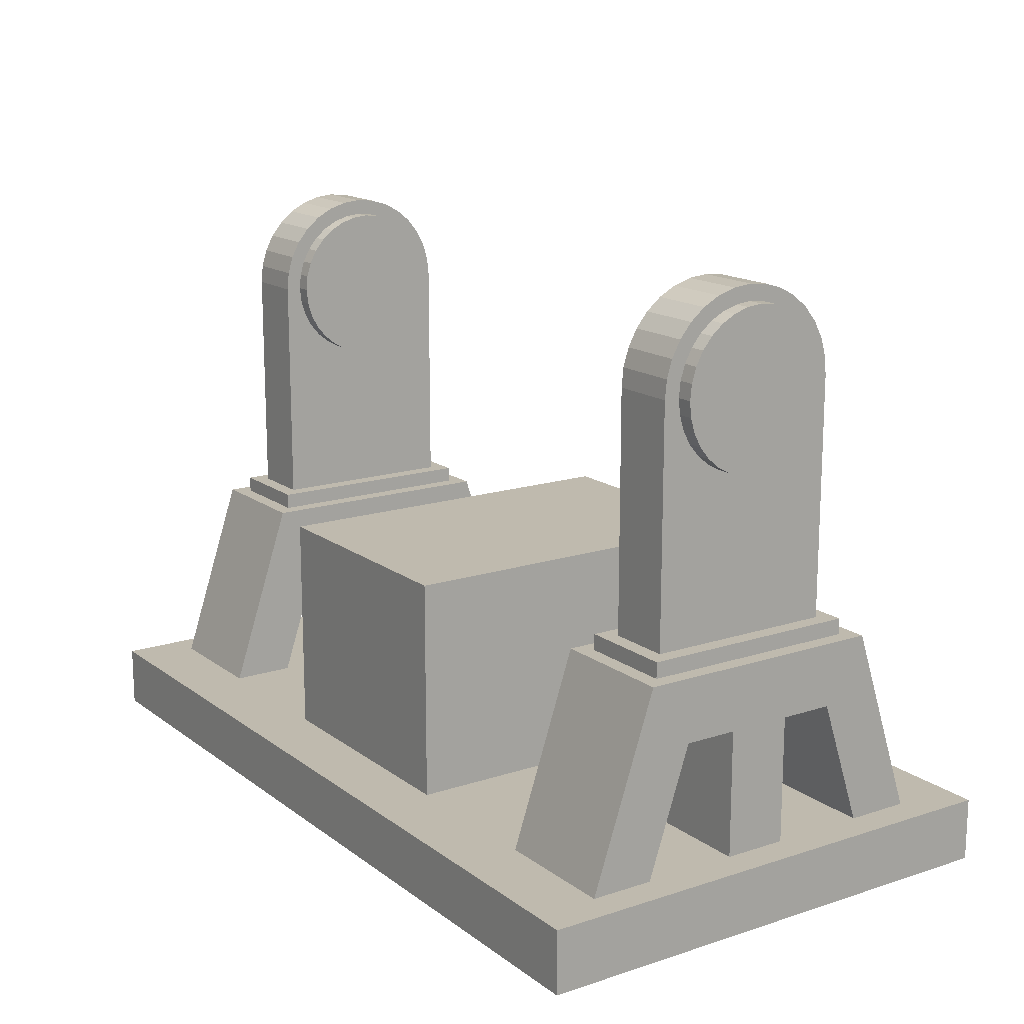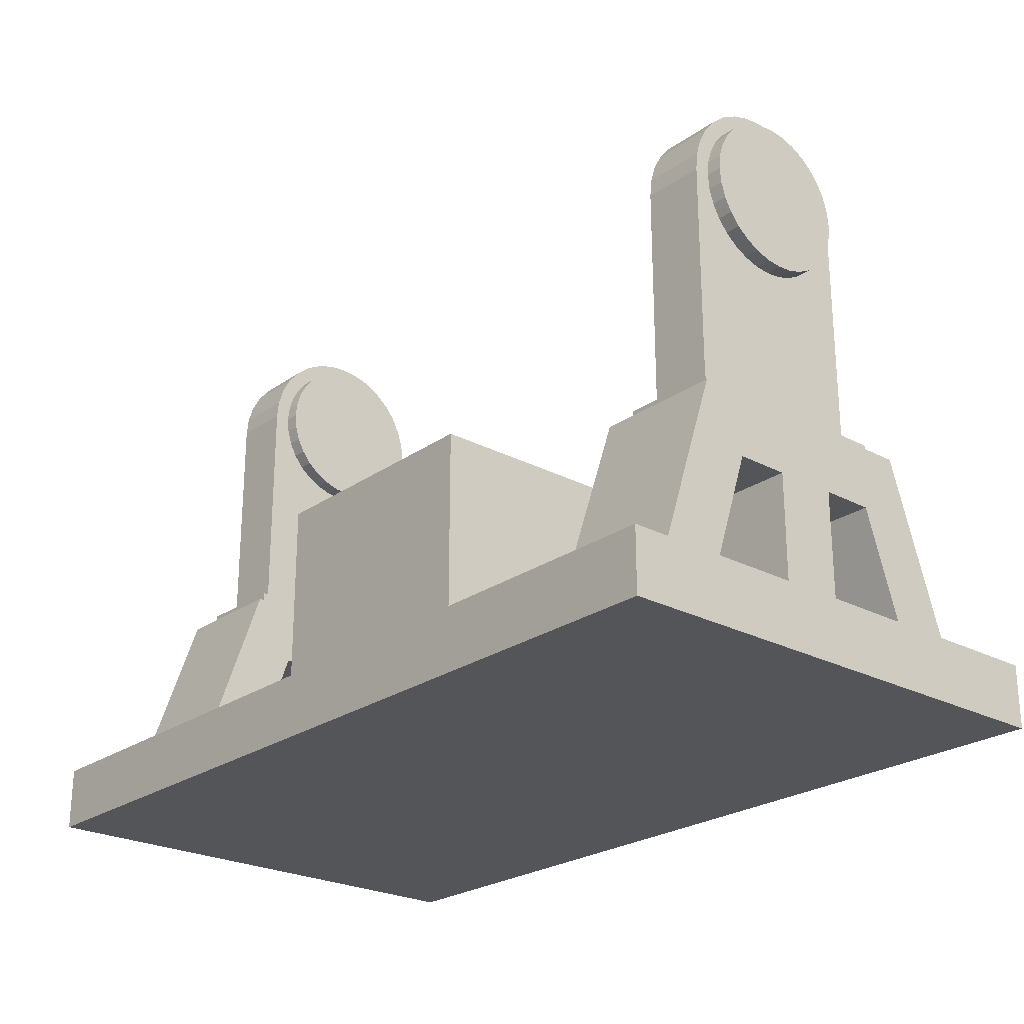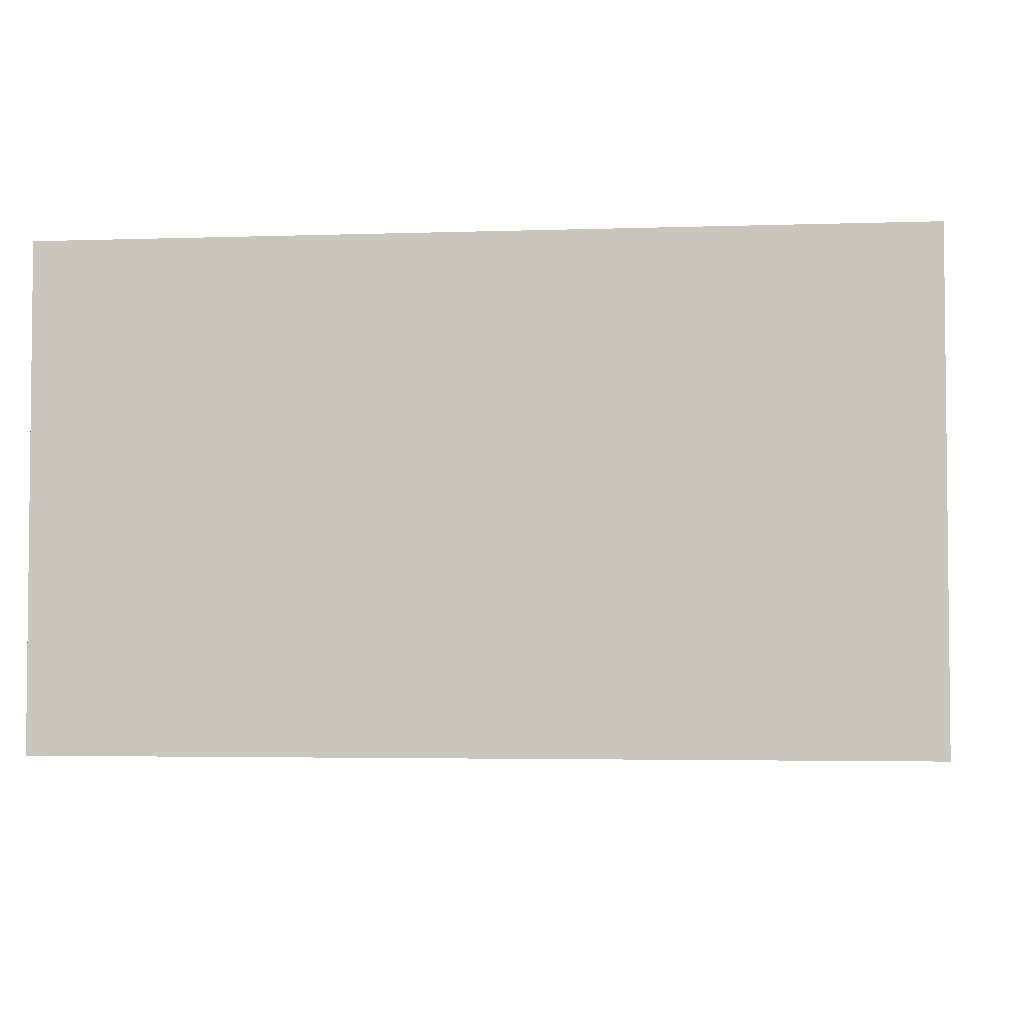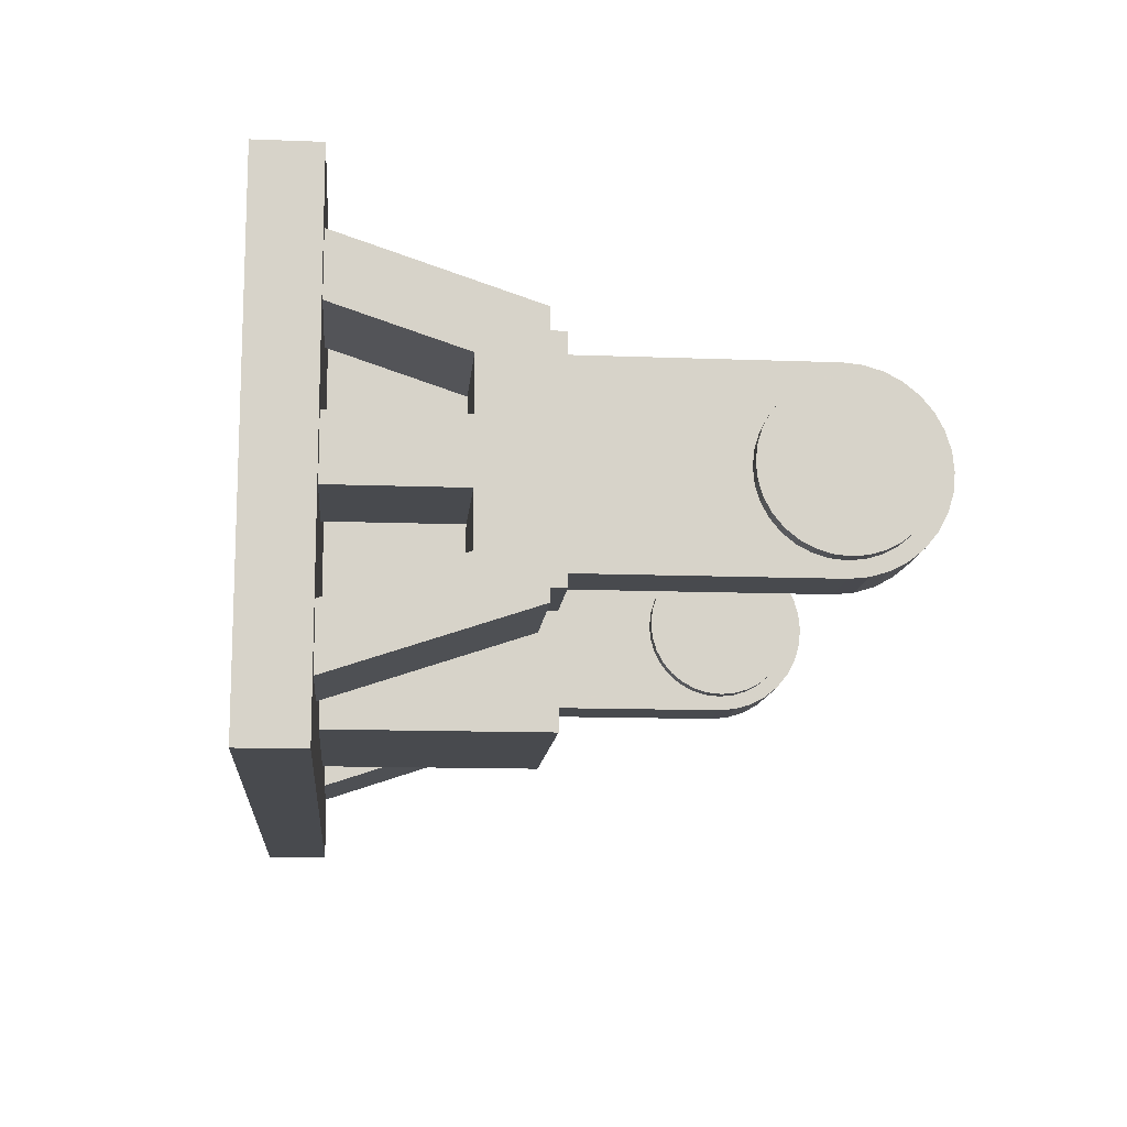
<metadata>
{"format":"obj","ext":"obj","renderer":"f3d","projection":"perspective","resolution":1024,"background":"white","views":[{"elev":15.7,"azim":55.8,"up":"+Y"},{"elev":-24.4,"azim":-131.1,"up":"+Y"},{"elev":-3.5,"azim":6.4,"up":"+Z"},{"elev":-12.8,"azim":84.9,"up":"+Z"}]}
</metadata>
<code>
o HindgeFlangeOuter.001_Cylinder.000
v 13 8 6.75
v 12.75 8 6.75
v 13 8.244 6.774
v 12.75 8.244 6.774
v 13 8.478 6.845
v 12.75 8.478 6.845
v 13 8.694 6.961
v 12.75 8.694 6.961
v 13 8.884 7.116
v 12.75 8.884 7.116
v 13 9.039 7.306
v 12.75 9.039 7.306
v 13 9.155 7.522
v 12.75 9.155 7.522
v 13 9.226 7.756
v 12.75 9.226 7.756
v 13 9.25 8
v 12.75 9.25 8
v 13 9.226 8.244
v 12.75 9.226 8.244
v 13 9.155 8.478
v 12.75 9.155 8.478
v 13 9.039 8.694
v 12.75 9.039 8.694
v 13 8.884 8.884
v 12.75 8.884 8.884
v 13 8.694 9.039
v 12.75 8.694 9.039
v 13 8.478 9.155
v 12.75 8.478 9.155
v 13 8.244 9.226
v 12.75 8.244 9.226
v 13 8 9.25
v 12.75 8 9.25
v 13 7.756 9.226
v 12.75 7.756 9.226
v 13 7.522 9.155
v 12.75 7.522 9.155
v 13 7.306 9.039
v 12.75 7.306 9.039
v 13 7.116 8.884
v 12.75 7.116 8.884
v 13 6.961 8.694
v 12.75 6.961 8.694
v 13 6.845 8.478
v 12.75 6.845 8.478
v 13 6.774 8.244
v 12.75 6.774 8.244
v 13 6.75 8
v 12.75 6.75 8
v 13 6.774 7.756
v 12.75 6.774 7.756
v 13 6.845 7.522
v 12.75 6.845 7.522
v 13 6.961 7.306
v 12.75 6.961 7.306
v 13 7.116 7.116
v 12.75 7.116 7.116
v 13 7.306 6.961
v 12.75 7.306 6.961
v 13 7.522 6.845
v 12.75 7.522 6.845
v 13 7.756 6.774
v 12.75 7.756 6.774
f 1 2 4 3
f 3 4 6 5
f 5 6 8 7
f 7 8 10 9
f 9 10 12 11
f 11 12 14 13
f 13 14 16 15
f 15 16 18 17
f 17 18 20 19
f 19 20 22 21
f 21 22 24 23
f 23 24 26 25
f 25 26 28 27
f 27 28 30 29
f 29 30 32 31
f 31 32 34 33
f 33 34 36 35
f 35 36 38 37
f 37 38 40 39
f 39 40 42 41
f 41 42 44 43
f 43 44 46 45
f 45 46 48 47
f 47 48 50 49
f 49 50 52 51
f 51 52 54 53
f 53 54 56 55
f 55 56 58 57
f 57 58 60 59
f 59 60 62 61
f 4 2 64
f 4 64 62
f 4 62 6
f 62 60 6
f 60 8 6
f 60 58 8
f 58 10 8
f 58 56 10
f 56 12 10
f 56 54 12
f 54 14 12
f 54 52 14
f 52 16 14
f 52 50 16
f 50 18 16
f 50 48 18
f 48 20 18
f 48 46 20
f 46 22 20
f 46 44 22
f 44 24 22
f 44 42 24
f 42 26 24
f 42 40 26
f 40 28 26
f 40 38 28
f 38 30 28
f 38 36 30
f 36 32 30
f 36 34 32
f 2 1 63 64
f 61 62 64 63
o Furnace_Cube.009
v 6 1 11
v 6 1 5
v 10 1 5
v 10 1 11
v 6 4.5 11
v 6 4.5 5
v 10 4.5 5
v 10 4.5 11
f 66 65 69 70
f 70 71 67 66
f 71 72 68 67
f 65 68 72 69
f 72 71 70 69
o Floor_Cube.008
v 1 0 12
v 1 0 4
v 15 0 4
v 15 0 12
v 1 1 12
v 1 1 4
v 15 1 4
v 15 1 12
f 74 73 77 78
f 78 79 75 74
f 79 80 76 75
f 73 76 80 77
f 73 74 75 76
f 80 79 78 77
o Foot_Cube.007
v 12.5 1 8.5
v 12.5 1 7.5
v 14.5 1 7.5
v 14.5 1 8.5
v 12.5 3 8.5
v 12.5 3 7.5
v 14.5 3 7.5
v 14.5 3 8.5
v 14.5 1 5
v 14.5 1 6
v 12.5 1 6
v 12.5 1 5
v 14.5 4 6
v 12.5 4 6
v 12.5 3 6.667
v 14.5 3 6.662
v 12.5 1 11
v 12.5 1 10
v 14.5 1 10
v 14.5 1 11
v 12.5 4 10
v 14.5 4 10
v 14.5 3 9.336
v 12.5 3 9.336
v 12.5 4 10
v 12.5 4 6
v 14.5 4 6
v 14.5 4 10
f 82 81 85 86
f 86 87 83 82
f 87 88 84 83
f 81 84 88 85
f 94 92 91 95
f 94 93 89 92
f 89 93 96 90
f 102 100 99 103
f 102 101 97 100
f 97 101 104 98
f 108 107 106 105
f 96 95 91 90
f 104 103 99 98
f 107 108 103
f 107 103 88
f 87 107 88
f 87 96 107
f 104 105 106
f 85 104 106
f 85 106 86
f 106 95 86
f 86 95 96 87
f 88 103 104 85
o Foot_Cube.007
v 3.5 1 7.5
v 3.5 1 8.5
v 1.5 1 8.5
v 1.5 1 7.5
v 3.5 3 7.5
v 3.5 3 8.5
v 1.5 3 8.5
v 1.5 3 7.5
v 1.5 1 11
v 1.5 1 10
v 3.5 1 10
v 3.5 1 11
v 1.5 4 10
v 3.5 4 10
v 3.5 3 9.333
v 1.5 3 9.338
v 3.5 1 5
v 3.5 1 6
v 1.5 1 6
v 1.5 1 5
v 3.5 4 6
v 1.5 4 6
v 1.5 3 6.664
v 3.5 3 6.664
v 3.5 4 6
v 3.5 4 10
v 1.5 4 10
v 1.5 4 6
f 110 109 113 114
f 114 115 111 110
f 115 116 112 111
f 109 112 116 113
f 122 120 119 123
f 122 121 117 120
f 117 121 124 118
f 130 128 127 131
f 130 129 125 128
f 125 129 132 126
f 136 135 134 133
f 124 123 119 118
f 132 131 127 126
f 135 136 131
f 135 131 116
f 115 135 116
f 115 124 135
f 132 133 134
f 113 132 134
f 113 134 114
f 134 123 114
f 114 123 124 115
f 116 131 132 113
o HindgeBracket_Cube.003
v 14.25 4.25 9.75
v 14.25 4.25 6.25
v 12.75 4.25 6.25
v 12.75 4.25 9.75
v 14.25 4 9.75
v 14.25 4 6.25
v 12.75 4 6.25
v 12.75 4 9.75
f 138 137 141 142
f 142 143 139 138
f 143 144 140 139
f 137 140 144 141
f 137 138 139 140
o HindgeFlangeOuter_Cylinder.007
v 14 8 6.75
v 14.25 8 6.75
v 14 7.756 6.774
v 14.25 7.756 6.774
v 14 7.522 6.845
v 14.25 7.522 6.845
v 14 7.306 6.961
v 14.25 7.306 6.961
v 14 7.116 7.116
v 14.25 7.116 7.116
v 14 6.961 7.306
v 14.25 6.961 7.306
v 14 6.845 7.522
v 14.25 6.845 7.522
v 14 6.774 7.756
v 14.25 6.774 7.756
v 14 6.75 8
v 14.25 6.75 8
v 14 6.774 8.244
v 14.25 6.774 8.244
v 14 6.845 8.478
v 14.25 6.845 8.478
v 14 6.961 8.694
v 14.25 6.961 8.694
v 14 7.116 8.884
v 14.25 7.116 8.884
v 14 7.306 9.039
v 14.25 7.306 9.039
v 14 7.522 9.155
v 14.25 7.522 9.155
v 14 7.756 9.226
v 14.25 7.756 9.226
v 14 8 9.25
v 14.25 8 9.25
v 14 8.244 9.226
v 14.25 8.244 9.226
v 14 8.478 9.155
v 14.25 8.478 9.155
v 14 8.694 9.039
v 14.25 8.694 9.039
v 14 8.884 8.884
v 14.25 8.884 8.884
v 14 9.039 8.694
v 14.25 9.039 8.694
v 14 9.155 8.478
v 14.25 9.155 8.478
v 14 9.226 8.244
v 14.25 9.226 8.244
v 14 9.25 8
v 14.25 9.25 8
v 14 9.226 7.756
v 14.25 9.226 7.756
v 14 9.155 7.522
v 14.25 9.155 7.522
v 14 9.039 7.306
v 14.25 9.039 7.306
v 14 8.884 7.116
v 14.25 8.884 7.116
v 14 8.694 6.961
v 14.25 8.694 6.961
v 14 8.478 6.845
v 14.25 8.478 6.845
v 14 8.244 6.774
v 14.25 8.244 6.774
f 145 146 148 147
f 147 148 150 149
f 149 150 152 151
f 151 152 154 153
f 153 154 156 155
f 155 156 158 157
f 157 158 160 159
f 159 160 162 161
f 161 162 164 163
f 163 164 166 165
f 165 166 168 167
f 167 168 170 169
f 169 170 172 171
f 171 172 174 173
f 173 174 176 175
f 175 176 178 177
f 177 178 180 179
f 179 180 182 181
f 181 182 184 183
f 183 184 186 185
f 185 186 188 187
f 187 188 190 189
f 189 190 192 191
f 191 192 194 193
f 193 194 196 195
f 195 196 198 197
f 197 198 200 199
f 199 200 202 201
f 201 202 204 203
f 203 204 206 205
f 148 146 208
f 148 208 206
f 148 206 150
f 206 204 150
f 204 152 150
f 204 202 152
f 202 154 152
f 202 200 154
f 200 156 154
f 200 198 156
f 198 158 156
f 198 196 158
f 196 160 158
f 196 194 160
f 194 162 160
f 194 192 162
f 192 164 162
f 192 190 164
f 190 166 164
f 190 188 166
f 188 168 166
f 188 186 168
f 186 170 168
f 186 184 170
f 184 172 170
f 184 182 172
f 182 174 172
f 182 180 174
f 180 176 174
f 180 178 176
f 146 145 207 208
f 205 206 208 207
o Hindge_Cylinder.006
v 14 8 9.5
v 14 8 6.5
v 13 8 6.5
v 13 8 9.5
v 14 4.245 9.5
v 14 4.245 6.5
v 13 4.245 6.5
v 13 4.245 9.5
v 14 8.293 6.529
v 13 8.293 6.529
v 14 8.574 6.614
v 13 8.574 6.614
v 14 8.833 6.753
v 13 8.833 6.753
v 14 9.061 6.939
v 13 9.061 6.939
v 14 9.247 7.167
v 13 9.247 7.167
v 14 9.386 7.426
v 13 9.386 7.426
v 14 9.471 7.707
v 13 9.471 7.707
v 14 9.5 8
v 13 9.5 8
v 14 9.471 8.293
v 13 9.471 8.293
v 14 9.386 8.574
v 13 9.386 8.574
v 14 9.247 8.833
v 13 9.247 8.833
v 14 9.061 9.061
v 13 9.061 9.061
v 14 8.833 9.247
v 13 8.833 9.247
v 14 8.574 9.386
v 13 8.574 9.386
v 14 8.293 9.471
v 13 8.293 9.471
f 214 215 211 210
f 209 212 216 213
f 210 211 218 217
f 217 218 220 219
f 219 220 222 221
f 221 222 224 223
f 223 224 226 225
f 225 226 228 227
f 227 228 230 229
f 229 230 232 231
f 231 232 234 233
f 233 234 236 235
f 235 236 238 237
f 237 238 240 239
f 239 240 242 241
f 241 242 244 243
f 243 244 246 245
f 212 209 245 246
f 213 214 210
f 213 210 217
f 213 217 219
f 213 219 221
f 213 221 223
f 213 223 225
f 213 225 227
f 213 227 229
f 213 229 231
f 213 231 233
f 213 233 235
f 213 235 237
f 213 237 239
f 213 239 241
f 213 241 243
f 213 243 245
f 245 209 213
f 215 216 211
f 216 218 211
f 216 220 218
f 216 222 220
f 216 224 222
f 216 226 224
f 216 228 226
f 216 230 228
f 216 232 230
f 216 234 232
f 216 236 234
f 216 238 236
f 216 240 238
f 216 242 240
f 216 244 242
f 216 246 244
f 216 212 246
o HindgeFlangeOuter.001_Cylinder.000
v 3.002 8 9.25
v 3.252 8 9.25
v 3.002 8.244 9.226
v 3.252 8.244 9.226
v 3.002 8.478 9.155
v 3.252 8.478 9.155
v 3.002 8.694 9.039
v 3.252 8.694 9.039
v 3.002 8.884 8.884
v 3.252 8.884 8.884
v 3.002 9.039 8.694
v 3.252 9.039 8.694
v 3.002 9.155 8.478
v 3.252 9.155 8.478
v 3.002 9.226 8.244
v 3.252 9.226 8.244
v 3.002 9.25 8
v 3.252 9.25 8
v 3.002 9.226 7.756
v 3.252 9.226 7.756
v 3.002 9.155 7.522
v 3.252 9.155 7.522
v 3.002 9.039 7.306
v 3.252 9.039 7.306
v 3.002 8.884 7.116
v 3.252 8.884 7.116
v 3.002 8.694 6.961
v 3.252 8.694 6.961
v 3.002 8.478 6.845
v 3.252 8.478 6.845
v 3.002 8.244 6.774
v 3.252 8.244 6.774
v 3.002 8 6.75
v 3.252 8 6.75
v 3.002 7.756 6.774
v 3.252 7.756 6.774
v 3.002 7.522 6.845
v 3.252 7.522 6.845
v 3.002 7.306 6.961
v 3.252 7.306 6.961
v 3.002 7.116 7.116
v 3.252 7.116 7.116
v 3.002 6.961 7.306
v 3.252 6.961 7.306
v 3.002 6.845 7.522
v 3.252 6.845 7.522
v 3.002 6.774 7.756
v 3.252 6.774 7.756
v 3.002 6.75 8
v 3.252 6.75 8
v 3.002 6.774 8.244
v 3.252 6.774 8.244
v 3.002 6.845 8.478
v 3.252 6.845 8.478
v 3.002 6.961 8.694
v 3.252 6.961 8.694
v 3.002 7.116 8.884
v 3.252 7.116 8.884
v 3.002 7.306 9.039
v 3.252 7.306 9.039
v 3.002 7.522 9.155
v 3.252 7.522 9.155
v 3.002 7.756 9.226
v 3.252 7.756 9.226
f 247 248 250 249
f 249 250 252 251
f 251 252 254 253
f 253 254 256 255
f 255 256 258 257
f 257 258 260 259
f 259 260 262 261
f 261 262 264 263
f 263 264 266 265
f 265 266 268 267
f 267 268 270 269
f 269 270 272 271
f 271 272 274 273
f 273 274 276 275
f 275 276 278 277
f 277 278 280 279
f 279 280 282 281
f 281 282 284 283
f 283 284 286 285
f 285 286 288 287
f 287 288 290 289
f 289 290 292 291
f 291 292 294 293
f 293 294 296 295
f 295 296 298 297
f 297 298 300 299
f 299 300 302 301
f 301 302 304 303
f 303 304 306 305
f 305 306 308 307
f 250 248 310
f 250 310 308
f 250 308 252
f 308 306 252
f 306 254 252
f 306 304 254
f 304 256 254
f 304 302 256
f 302 258 256
f 302 300 258
f 300 260 258
f 300 298 260
f 298 262 260
f 298 296 262
f 296 264 262
f 296 294 264
f 294 266 264
f 294 292 266
f 292 268 266
f 292 290 268
f 290 270 268
f 290 288 270
f 288 272 270
f 288 286 272
f 286 274 272
f 286 284 274
f 284 276 274
f 284 282 276
f 282 278 276
f 282 280 278
f 248 247 309 310
f 307 308 310 309
o HindgeBracket_Cube.003
v 1.75 4.25 6.25
v 1.75 4.25 9.75
v 3.25 4.25 9.75
v 3.25 4.25 6.25
v 1.75 4 6.25
v 1.75 4 9.75
v 3.25 4 9.75
v 3.25 4 6.25
f 312 311 315 316
f 316 317 313 312
f 317 318 314 313
f 311 314 318 315
f 311 312 313 314
o HindgeFlangeOuter_Cylinder.007
v 2 8 9.25
v 1.75 8 9.25
v 2 7.756 9.226
v 1.75 7.756 9.226
v 2 7.522 9.155
v 1.75 7.522 9.155
v 2 7.306 9.039
v 1.75 7.306 9.039
v 2 7.116 8.884
v 1.75 7.116 8.884
v 2 6.961 8.694
v 1.75 6.961 8.694
v 2 6.845 8.478
v 1.75 6.845 8.478
v 2 6.774 8.244
v 1.75 6.774 8.244
v 2 6.75 8
v 1.75 6.75 8
v 2 6.774 7.756
v 1.75 6.774 7.756
v 2 6.845 7.522
v 1.75 6.845 7.522
v 2 6.961 7.306
v 1.75 6.961 7.306
v 2 7.116 7.116
v 1.75 7.116 7.116
v 2 7.306 6.961
v 1.75 7.306 6.961
v 2 7.522 6.845
v 1.75 7.522 6.845
v 2 7.756 6.774
v 1.75 7.756 6.774
v 2 8 6.75
v 1.75 8 6.75
v 2 8.244 6.774
v 1.75 8.244 6.774
v 2 8.478 6.845
v 1.75 8.478 6.845
v 2 8.694 6.961
v 1.75 8.694 6.961
v 2 8.884 7.116
v 1.75 8.884 7.116
v 2 9.039 7.306
v 1.75 9.039 7.306
v 2 9.155 7.522
v 1.75 9.155 7.522
v 2 9.226 7.756
v 1.75 9.226 7.756
v 2 9.25 8
v 1.75 9.25 8
v 2 9.226 8.244
v 1.75 9.226 8.244
v 2 9.155 8.478
v 1.75 9.155 8.478
v 2 9.039 8.694
v 1.75 9.039 8.694
v 2 8.884 8.884
v 1.75 8.884 8.884
v 2 8.694 9.039
v 1.75 8.694 9.039
v 2 8.478 9.155
v 1.75 8.478 9.155
v 2 8.244 9.226
v 1.75 8.244 9.226
f 319 320 322 321
f 321 322 324 323
f 323 324 326 325
f 325 326 328 327
f 327 328 330 329
f 329 330 332 331
f 331 332 334 333
f 333 334 336 335
f 335 336 338 337
f 337 338 340 339
f 339 340 342 341
f 341 342 344 343
f 343 344 346 345
f 345 346 348 347
f 347 348 350 349
f 349 350 352 351
f 351 352 354 353
f 353 354 356 355
f 355 356 358 357
f 357 358 360 359
f 359 360 362 361
f 361 362 364 363
f 363 364 366 365
f 365 366 368 367
f 367 368 370 369
f 369 370 372 371
f 371 372 374 373
f 373 374 376 375
f 375 376 378 377
f 377 378 380 379
f 322 320 382
f 322 382 380
f 322 380 324
f 380 378 324
f 378 326 324
f 378 376 326
f 376 328 326
f 376 374 328
f 374 330 328
f 374 372 330
f 372 332 330
f 372 370 332
f 370 334 332
f 370 368 334
f 368 336 334
f 368 366 336
f 366 338 336
f 366 364 338
f 364 340 338
f 364 362 340
f 362 342 340
f 362 360 342
f 360 344 342
f 360 358 344
f 358 346 344
f 358 356 346
f 356 348 346
f 356 354 348
f 354 350 348
f 354 352 350
f 320 319 381 382
f 379 380 382 381
o Hindge_Cylinder.006
v 2 8 6.5
v 2 8 9.5
v 3 8 9.5
v 3 8 6.5
v 2 4.245 6.5
v 2 4.245 9.5
v 3 4.245 9.5
v 3 4.245 6.5
v 2 8.293 9.471
v 3 8.293 9.471
v 2 8.574 9.386
v 3 8.574 9.386
v 2 8.833 9.247
v 3 8.833 9.247
v 2 9.061 9.061
v 3 9.061 9.061
v 2 9.247 8.833
v 3 9.247 8.833
v 2 9.386 8.574
v 3 9.386 8.574
v 2 9.471 8.293
v 3 9.471 8.293
v 2 9.5 8
v 3 9.5 8
v 2 9.471 7.707
v 3 9.471 7.707
v 2 9.386 7.426
v 3 9.386 7.426
v 2 9.247 7.167
v 3 9.247 7.167
v 2 9.061 6.939
v 3 9.061 6.939
v 2 8.833 6.753
v 3 8.833 6.753
v 2 8.574 6.614
v 3 8.574 6.614
v 2 8.293 6.529
v 3 8.293 6.529
f 388 389 385 384
f 383 386 390 387
f 384 385 392 391
f 391 392 394 393
f 393 394 396 395
f 395 396 398 397
f 397 398 400 399
f 399 400 402 401
f 401 402 404 403
f 403 404 406 405
f 405 406 408 407
f 407 408 410 409
f 409 410 412 411
f 411 412 414 413
f 413 414 416 415
f 415 416 418 417
f 417 418 420 419
f 386 383 419 420
f 387 388 384
f 387 384 391
f 387 391 393
f 387 393 395
f 387 395 397
f 387 397 399
f 387 399 401
f 387 401 403
f 387 403 405
f 387 405 407
f 387 407 409
f 387 409 411
f 387 411 413
f 387 413 415
f 387 415 417
f 387 417 419
f 419 383 387
f 389 390 385
f 390 392 385
f 390 394 392
f 390 396 394
f 390 398 396
f 390 400 398
f 390 402 400
f 390 404 402
f 390 406 404
f 390 408 406
f 390 410 408
f 390 412 410
f 390 414 412
f 390 416 414
f 390 418 416
f 390 420 418
f 390 386 420

</code>
